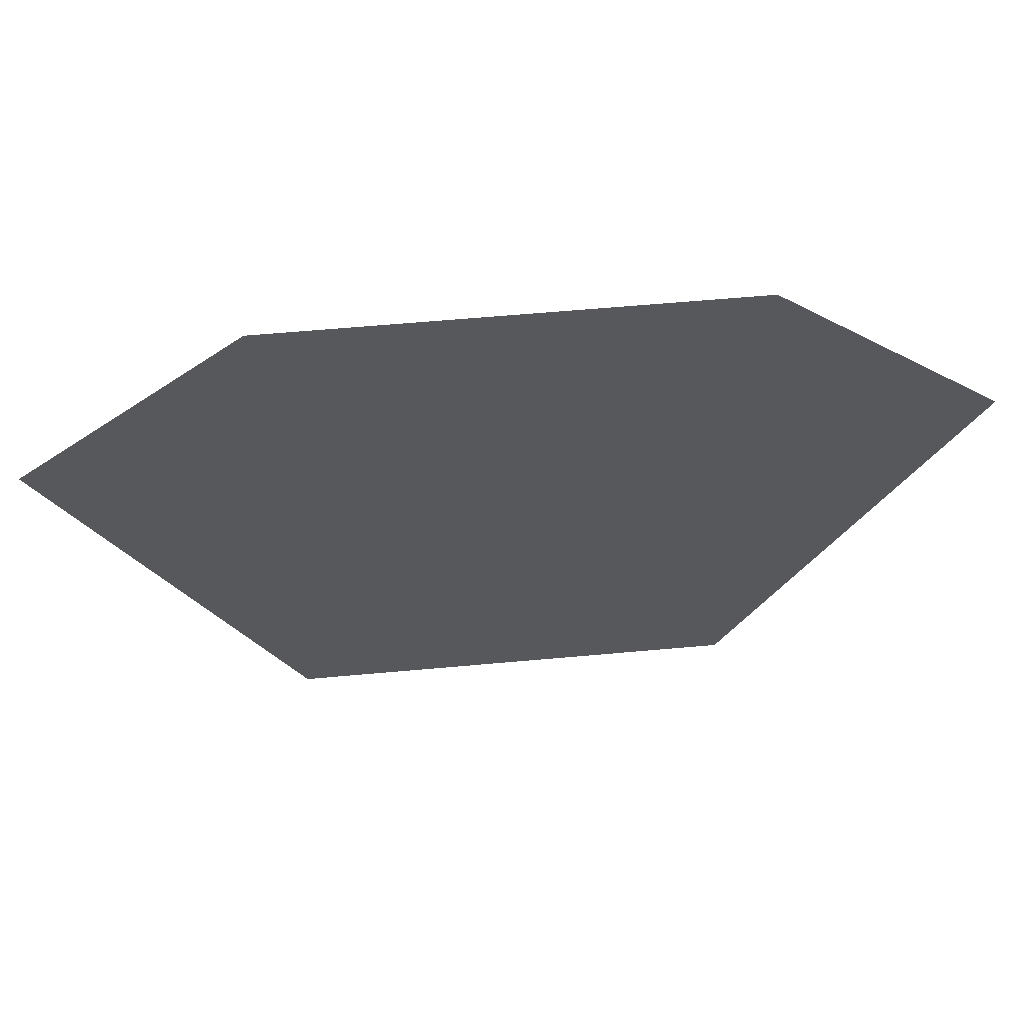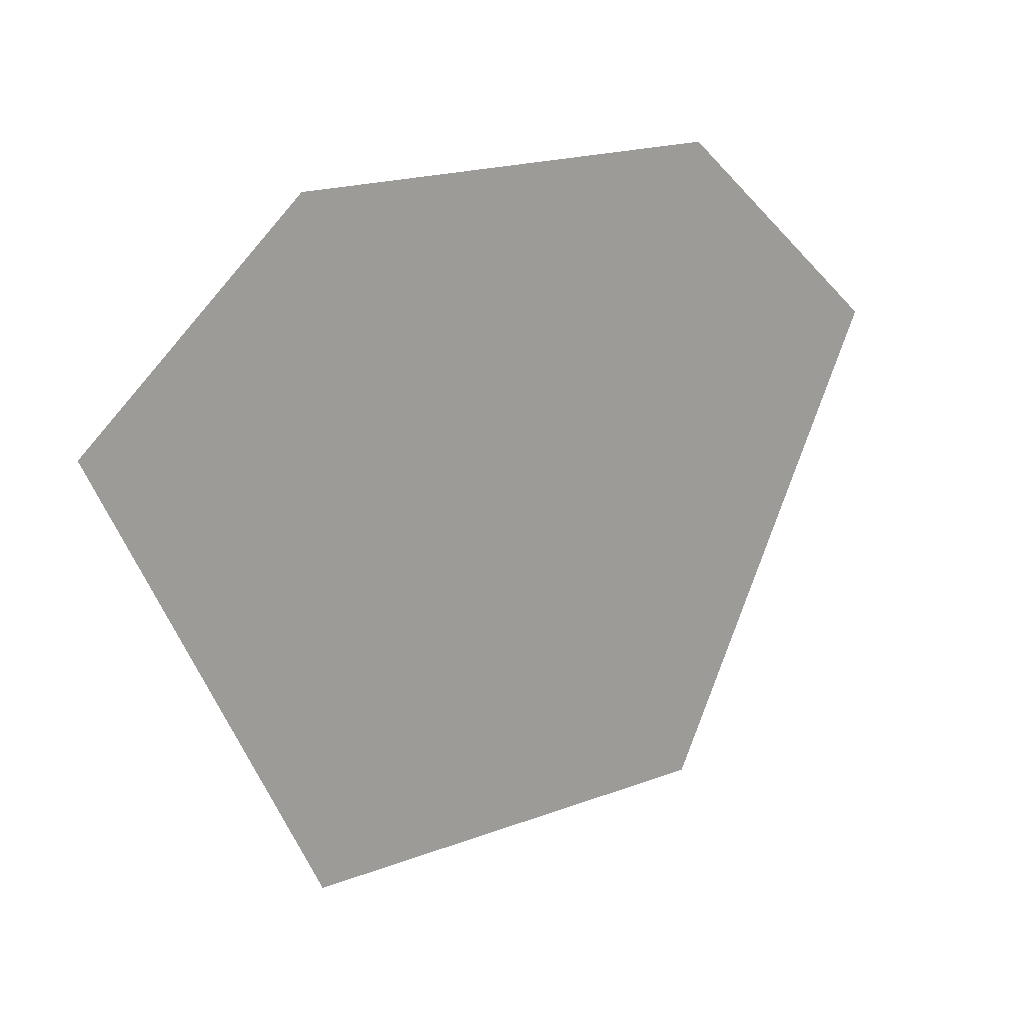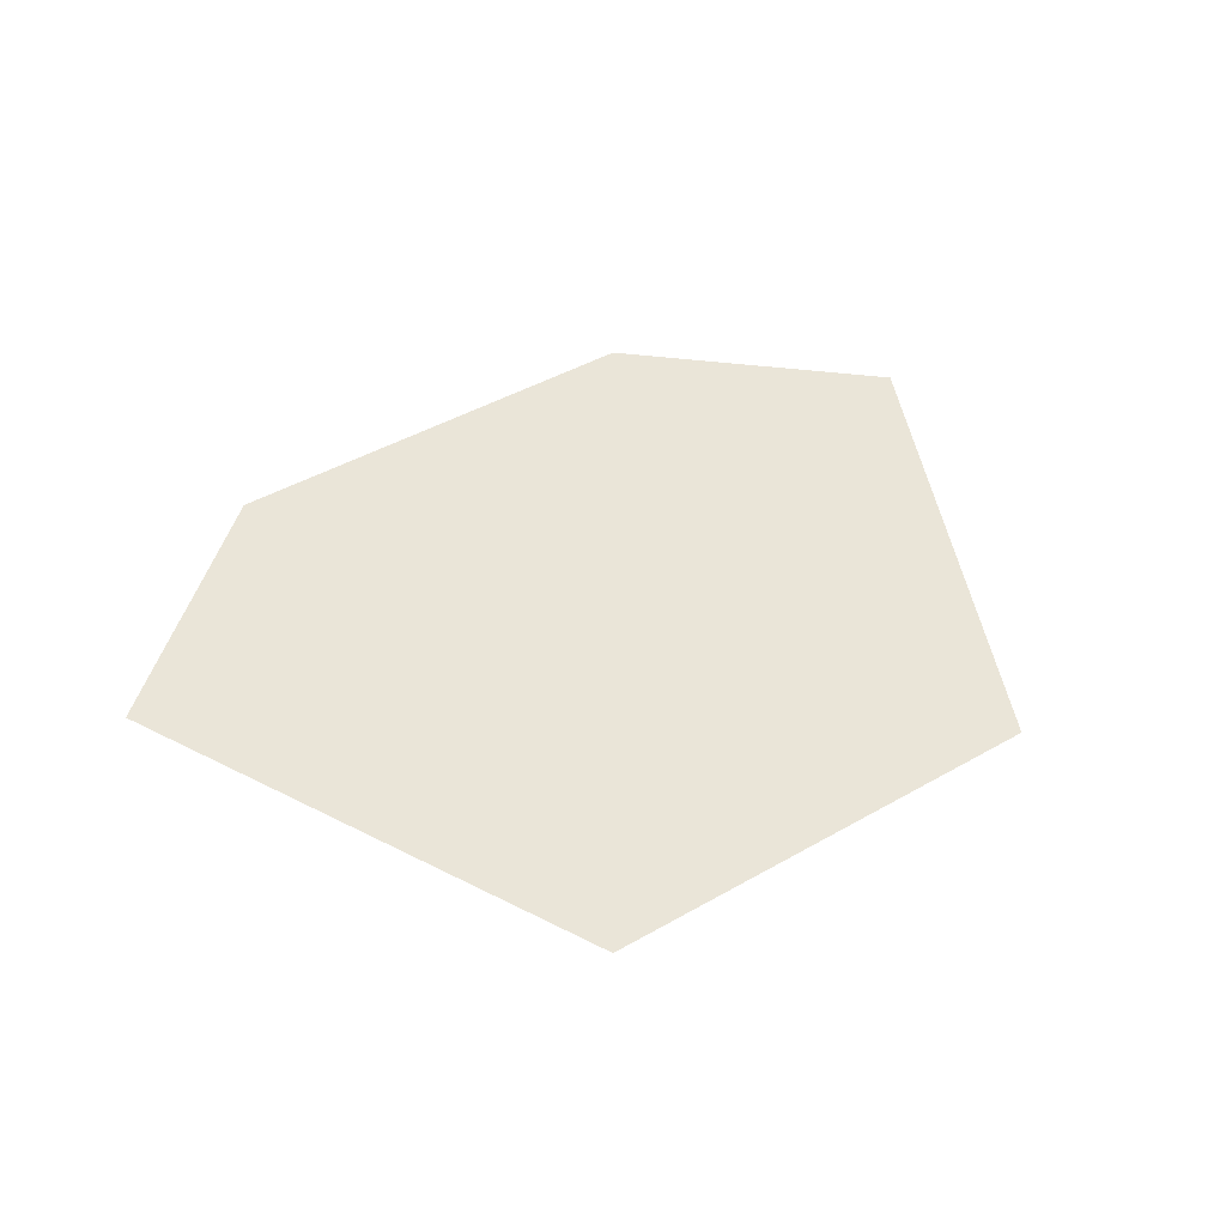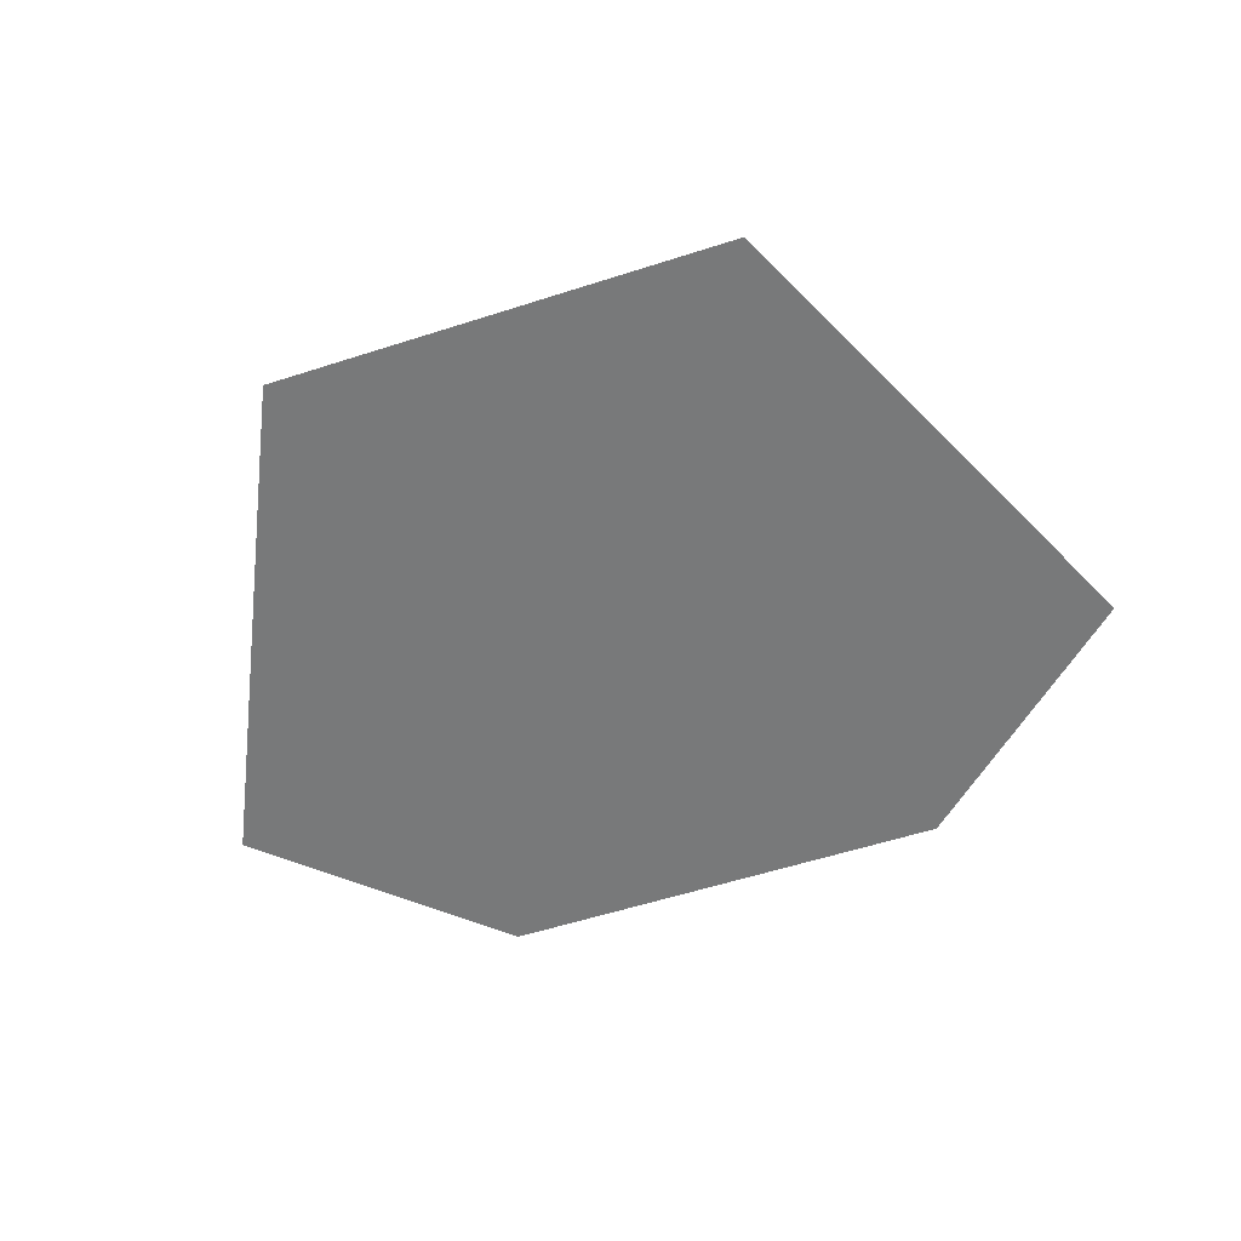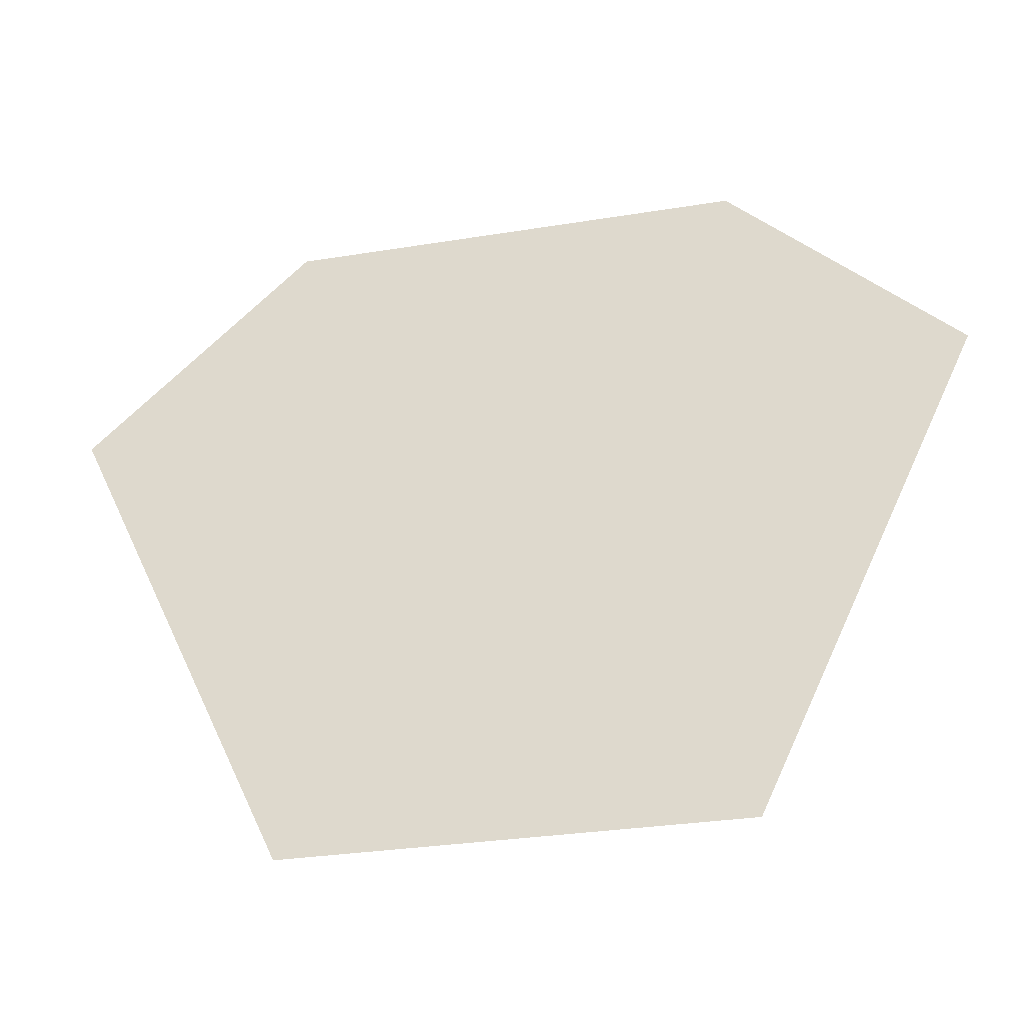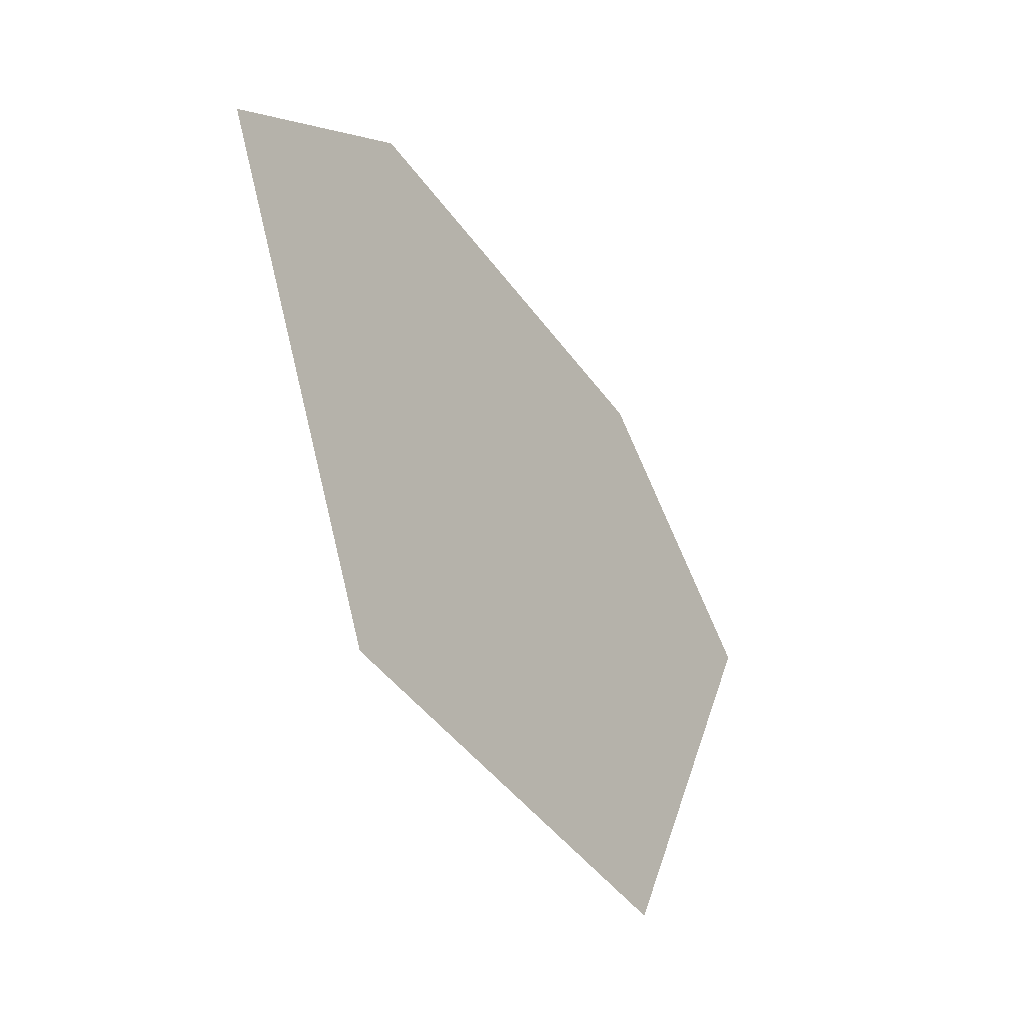
<metadata>
{"format":"obj","ext":"obj","renderer":"f3d","projection":"perspective","resolution":1024,"background":"white","views":[{"elev":60.7,"azim":174.7,"up":"+Y"},{"elev":18.8,"azim":-35.9,"up":"+Y"},{"elev":44.6,"azim":-33.7,"up":"+Z"},{"elev":-57.7,"azim":18.4,"up":"+Z"},{"elev":-29.8,"azim":13.5,"up":"+Y"},{"elev":-44.0,"azim":123.0,"up":"+Y"}]}
</metadata>
<code>
o Sphere_Sphere
v -5 -4.5 0
v 0 0 0
v 10 0 0
v 15 -4.5 0
v 0 -5 0
v 10 -5 0
v 5 -7.5 0
v 4.5 -8 0
v 5.5 -8 0
v 5 -12.5 0
v 0 -15 0
v 10 -15 0
v 10 10 10
f 2 1 5
f 3 2 5
f 3 5 6
f 4 3 6
f 6 5 7
f 7 5 8
f 6 7 9
f 7 8 9
f 9 8 10
f 8 5 10
f 6 9 10
f 10 5 11
f 6 10 12
f 10 11 12
f 5 1 11
f 4 6 12

</code>
